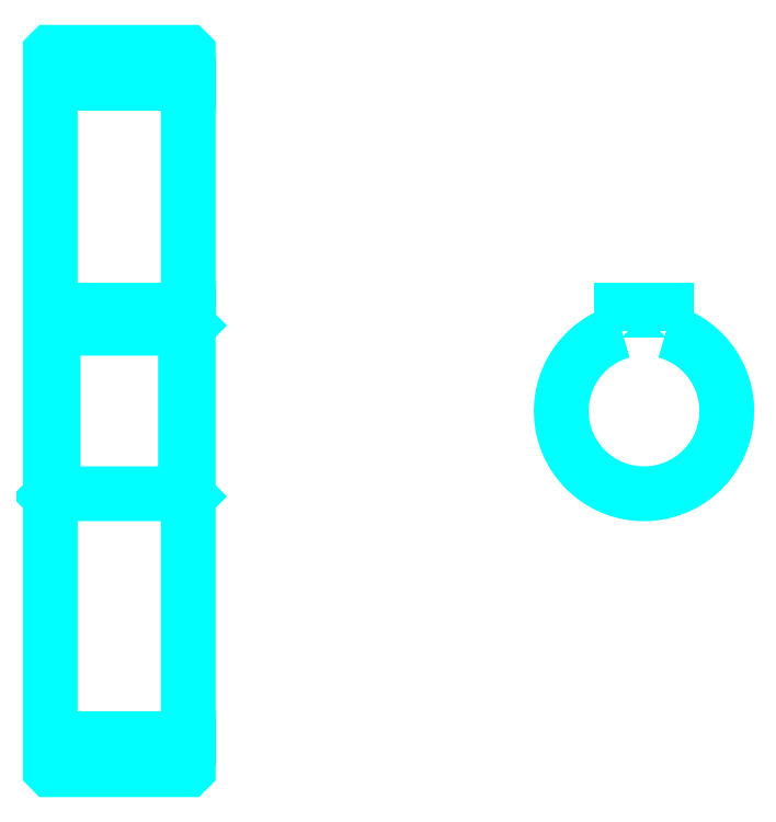
<metadata>
{"format":"dxf","ext":"dxf","renderer":"ezdxf+matplotlib","layout":"modelspace","background":"white","min_lineweight":24,"dpi":150}
</metadata>
<code>
0
SECTION
2
ENTITIES
0
LINE
8
0
10
122.7
20
172.2
30
0
11
147.7
21
172.2
31
0
0
LINE
8
0
10
122.7
20
53.4
30
0
11
147.7
21
53.4
31
0
0
LINE
8
0
10
147.7
20
128.3
30
0
11
147.2
21
127.8
31
0
0
LINE
8
0
10
147.7
20
97.28
30
0
11
147.2
21
97.78
31
0
0
LINE
8
0
10
122.7
20
97.28
30
0
11
123.2
21
97.78
31
0
0
POLYLINE
8
0
66
1
10
0
20
0
30
0
70
2
0
VERTEX
8
0
10
122.7
20
97.28
30
0
70
0
0
VERTEX
8
0
10
122.7
20
47.88
30
0
70
0
0
VERTEX
8
0
10
122.8
20
47.78
30
0
70
0
0
VERTEX
8
0
10
147.6
20
47.78
30
0
70
0
0
VERTEX
8
0
10
147.7
20
47.88
30
0
70
0
0
VERTEX
8
0
10
147.7
20
177.7
30
0
70
0
0
VERTEX
8
0
10
147.6
20
177.8
30
0
70
0
0
VERTEX
8
0
10
122.8
20
177.8
30
0
70
0
0
VERTEX
8
0
10
122.7
20
177.7
30
0
70
0
0
VERTEX
8
0
10
122.7
20
97.28
30
0
70
0
0
SEQEND
8
0
0
POLYLINE
8
0
66
1
10
0
20
0
30
0
70
2
0
VERTEX
8
0
10
122.7
20
128.3
30
0
70
0
0
VERTEX
8
0
10
123.2
20
127.8
30
0
70
0
0
VERTEX
8
0
10
123.2
20
97.78
30
0
70
0
0
VERTEX
8
0
10
147.2
20
97.78
30
0
70
0
0
VERTEX
8
0
10
147.2
20
127.8
30
0
70
0
0
VERTEX
8
0
10
123.2
20
127.8
30
0
70
0
0
SEQEND
8
0
0
ARC
8
0
10
230.2
20
112.8
30
0
40
15
50
105.5
51
74.53
0
POLYLINE
8
0
66
1
10
0
20
0
30
0
70
2
0
VERTEX
8
0
10
234.2
20
127.2
30
0
70
0
0
VERTEX
8
0
10
234.2
20
131.1
30
0
70
0
0
VERTEX
8
0
10
226.2
20
131.1
30
0
70
0
0
VERTEX
8
0
10
226.2
20
127.2
30
0
70
0
0
SEQEND
8
0
0
LINE
8
0
10
122.7
20
131.1
30
0
11
147.7
21
131.1
31
0
0
ENDSEC
0
EOF

</code>
